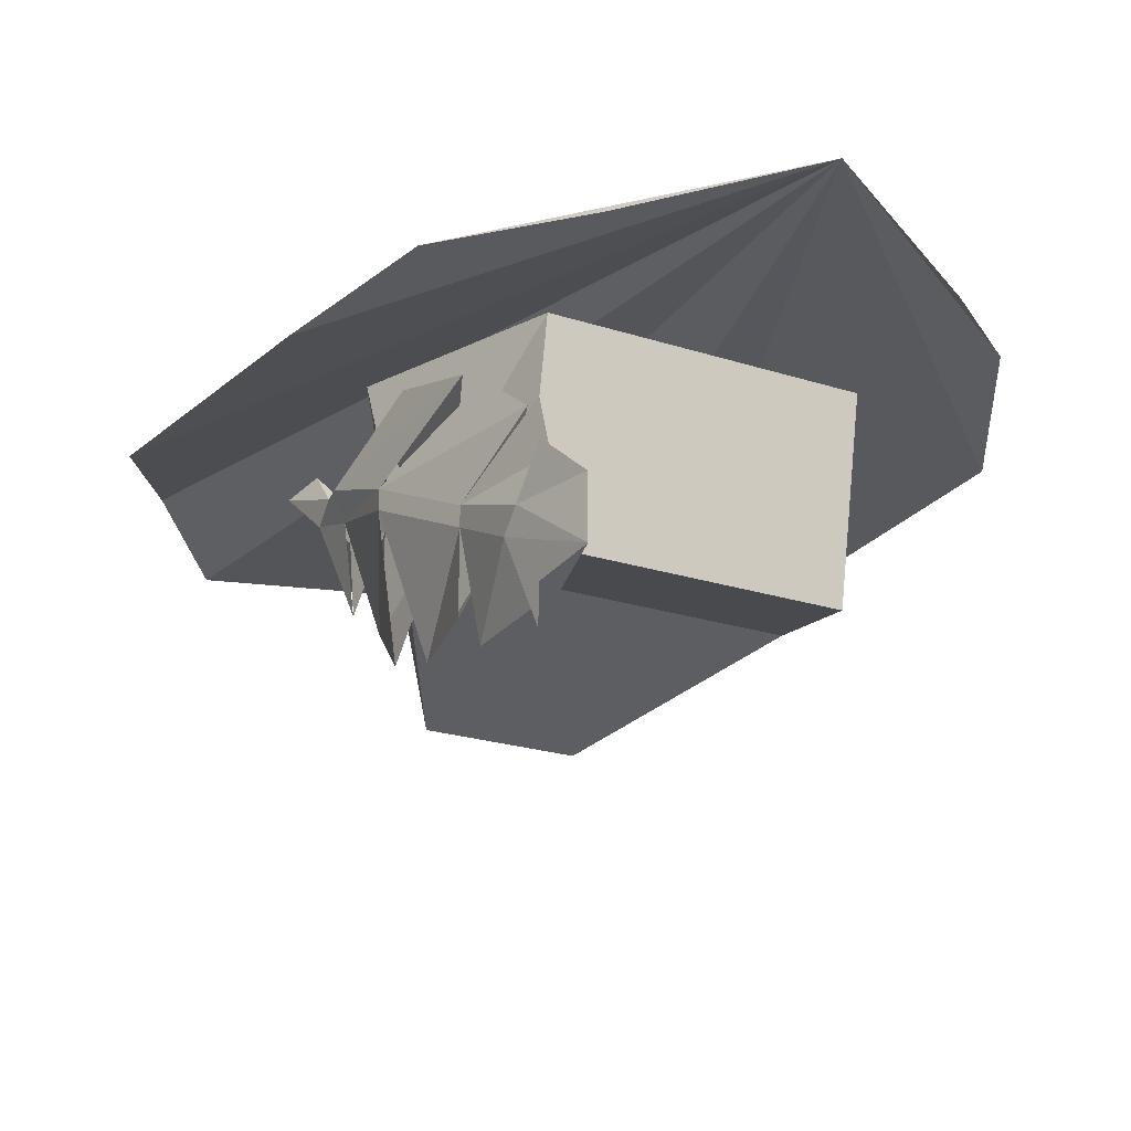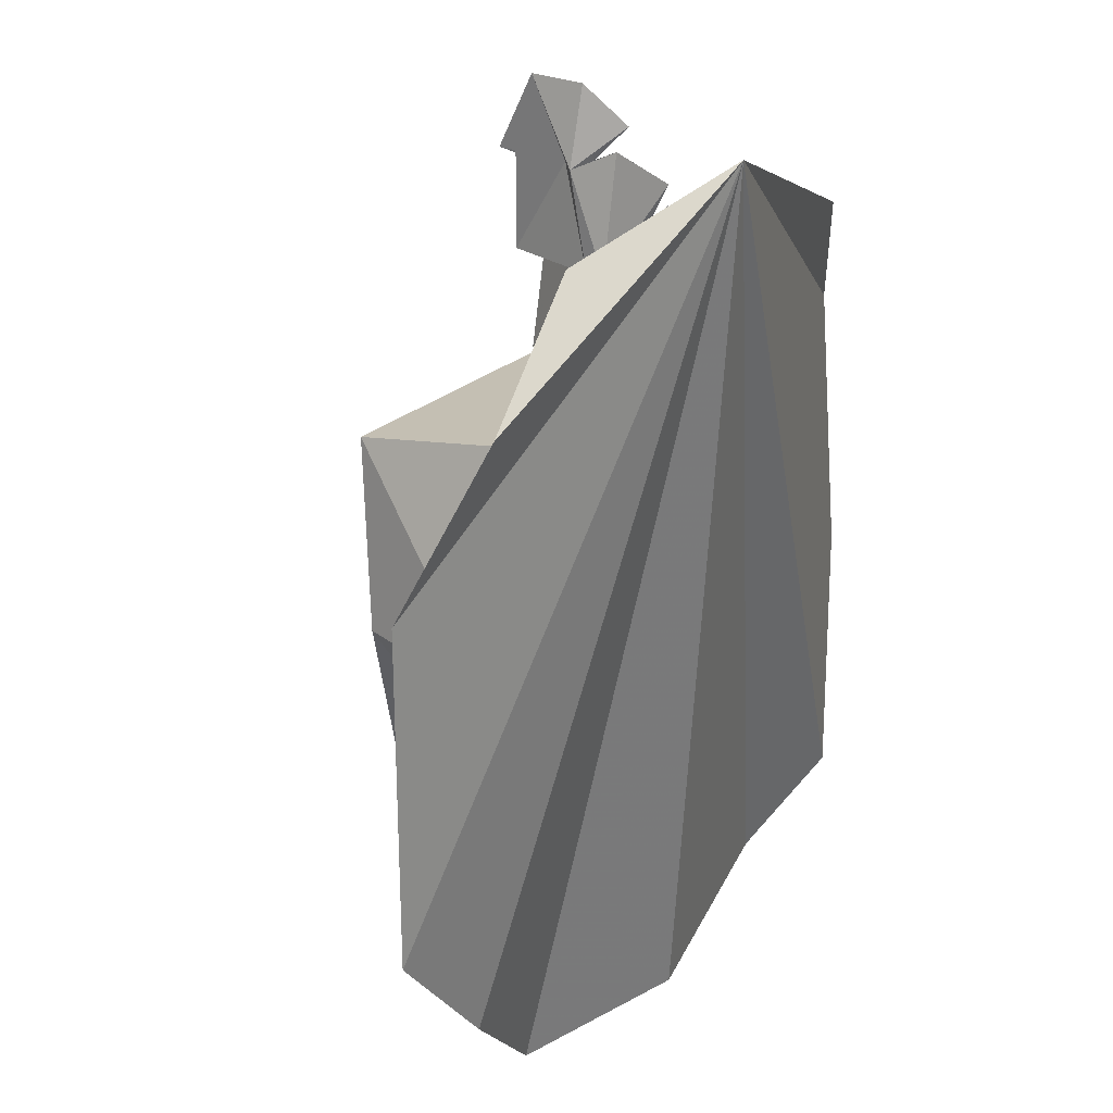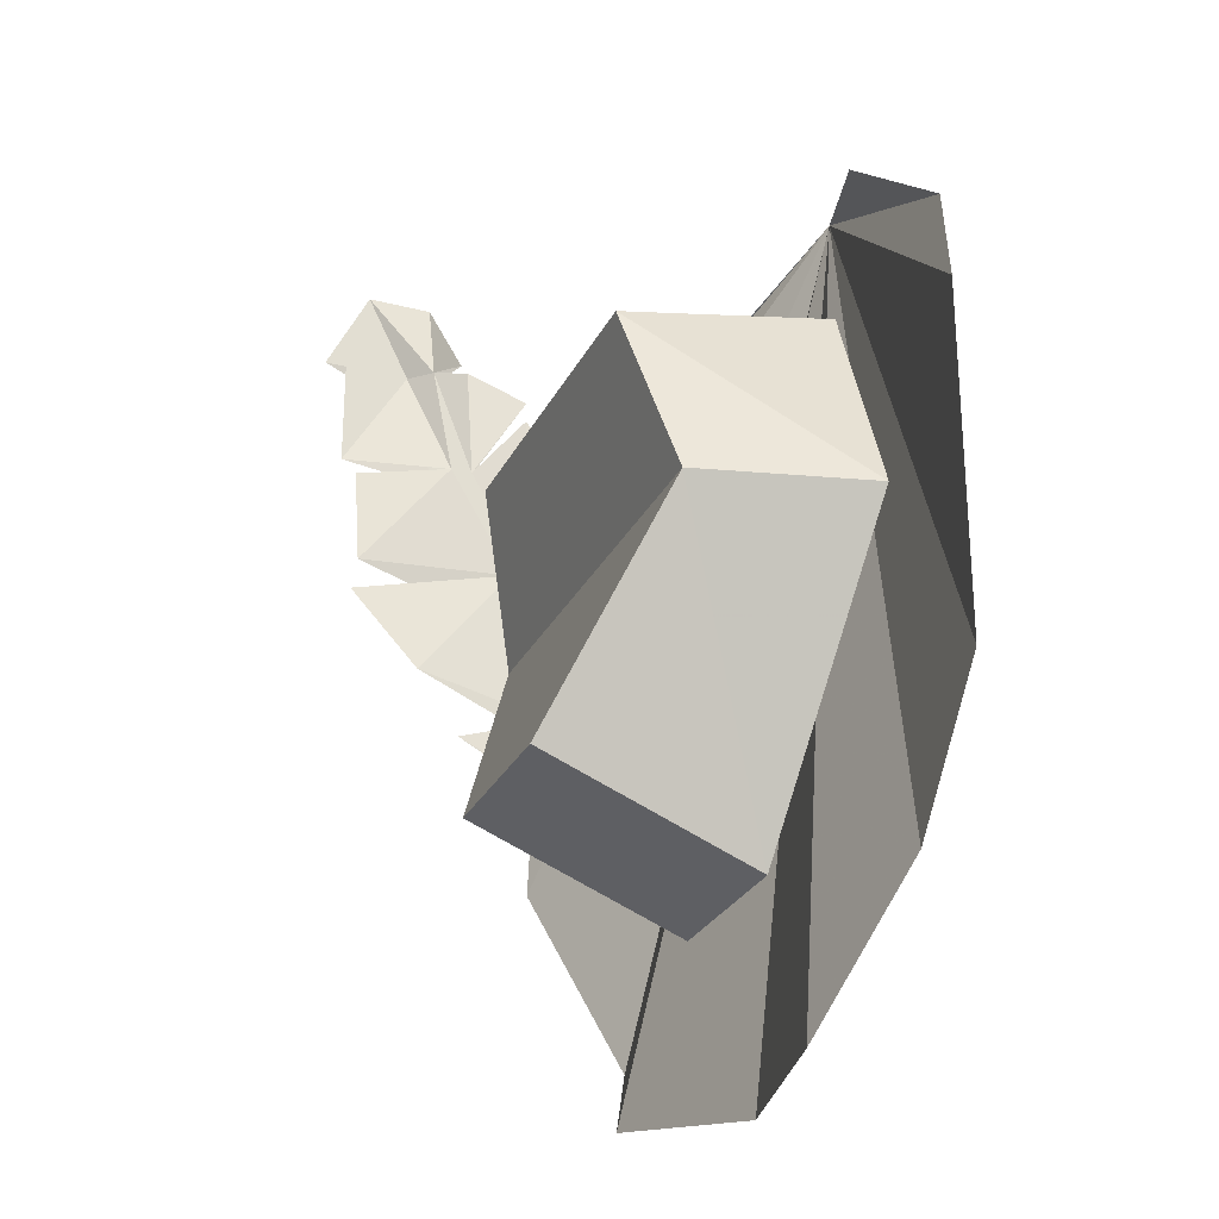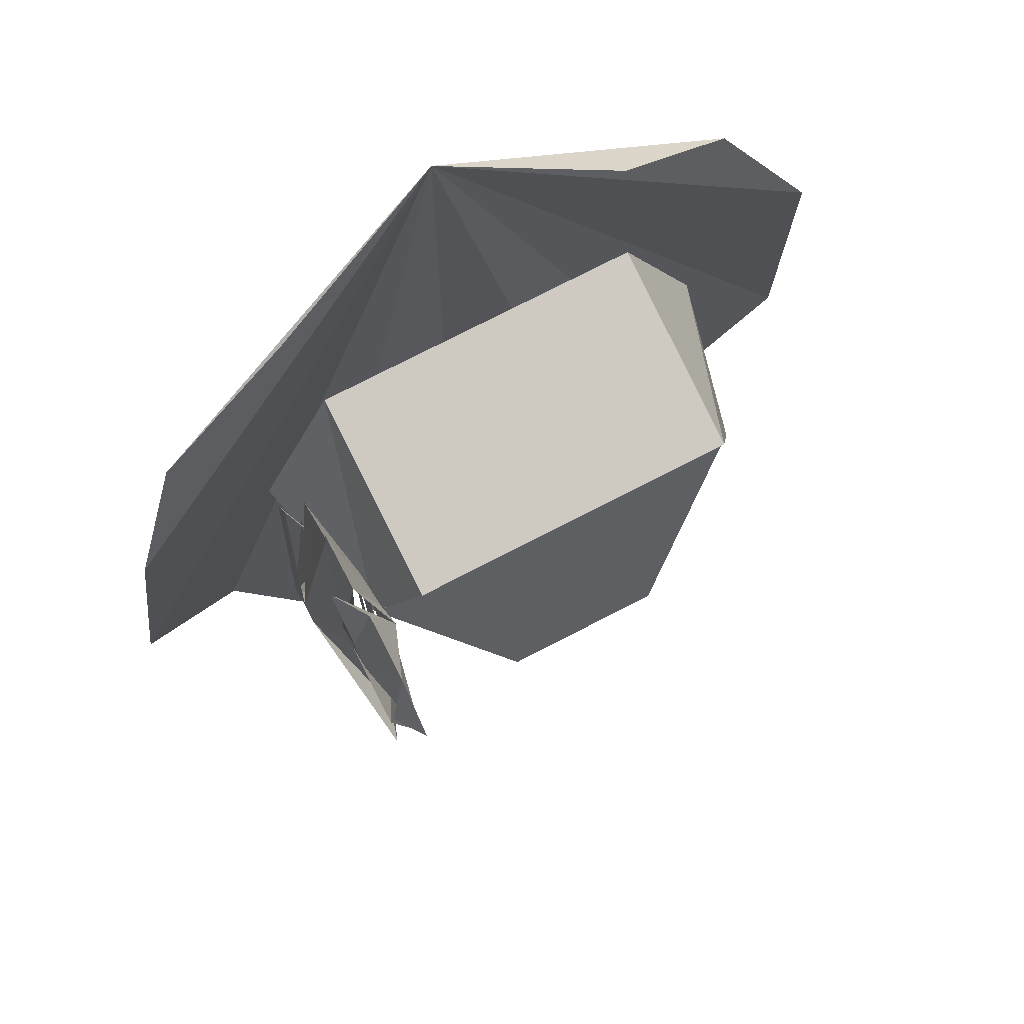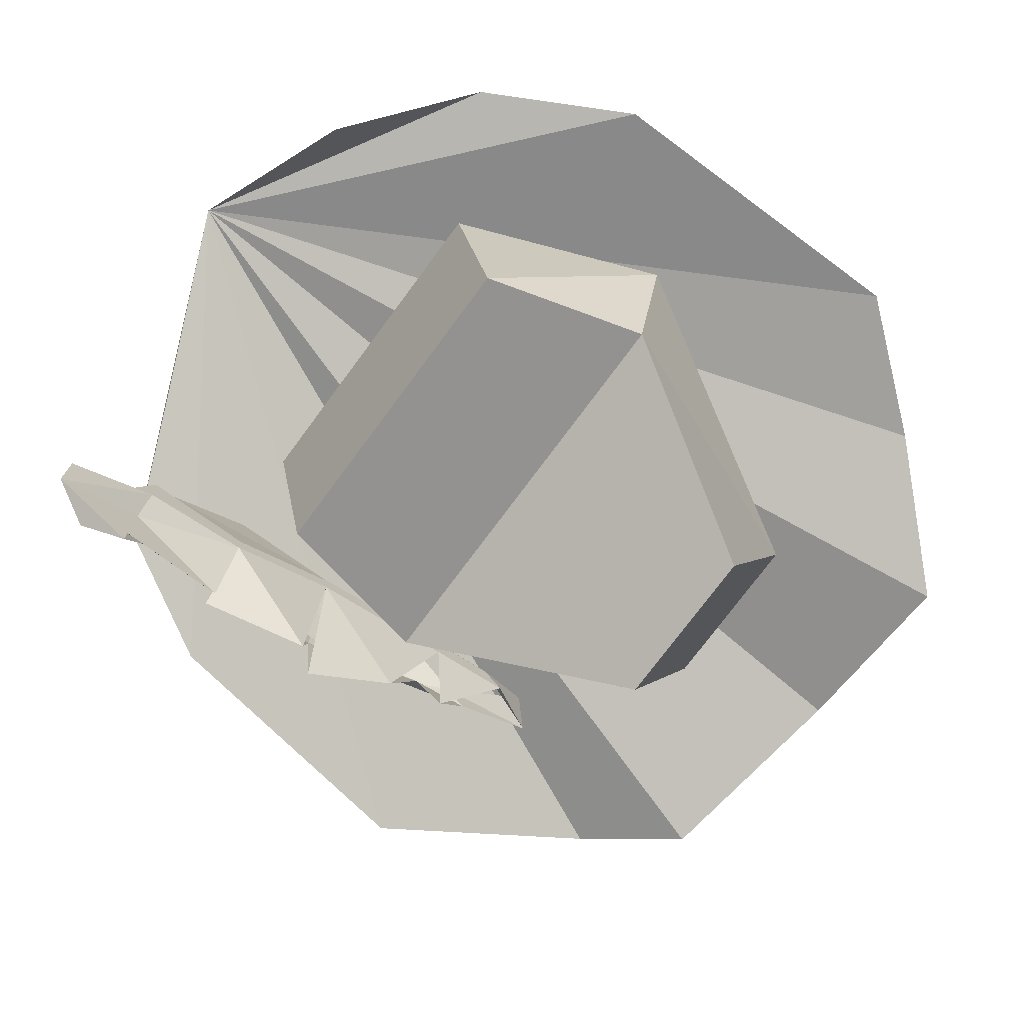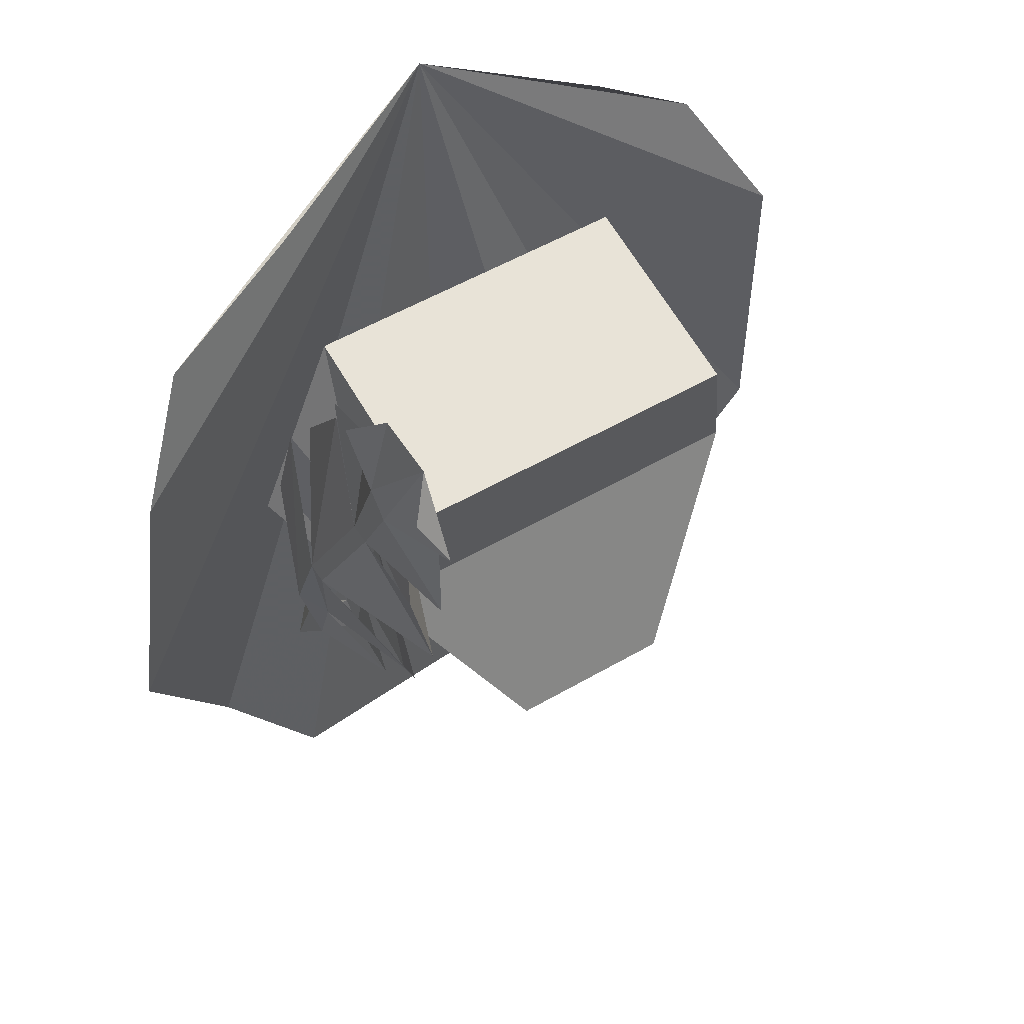
<metadata>
{"format":"obj","ext":"obj","renderer":"f3d","projection":"perspective","resolution":1024,"background":"white","views":[{"elev":-23.5,"azim":-28.2,"up":"+Y"},{"elev":26.2,"azim":126.5,"up":"+Z"},{"elev":-27.1,"azim":68.3,"up":"+Z"},{"elev":76.3,"azim":-27.2,"up":"+Z"},{"elev":-74.6,"azim":53.5,"up":"+Y"},{"elev":53.8,"azim":-31.7,"up":"+Z"}]}
</metadata>
<code>
o item/cavalier/base
v 1 -1 19
v -8 -4 15
v -15 -6 12
v -18 -8 6
v -20 -8 -8
v -15 -5 -18
v -11 -7 -22
v -1 -5 -24
v 8 -7 -24
v 14 -5 -18
v 19 -5 -12
v 19 -5 -3
v 19 -5 4
v 15 -3 11
v 9 -4 16
v -7 -5 8
v -11 -5 -2
v -9 -13 -2
v -7 -15 6
v 9 -5 8
v 9 -15 6
v 13 -5 -2
v 11 -13 -2
v 5 -7 -16
v 5 -17 -12
v -3 -7 -16
v -3 -17 -12
v -9 -11 -4
v -10 -15 -5
v -9 -10 -8
v -9 -10 -3
v -9 -12 3
v -9 -13 3
v -10 -17 -2
v -11 -20 2
v -12 -13 2
v -11 -11 -4
v -12 -12 2
v -12 -10 -3
v -11 -10 -7
v -9 -16 8
v -11 -20 8
v -10 -20 3
v -9 -15 8
v -9 -17 13
v -10 -18 13
v -10 -21 8
v -10 -21 13
v -11 -18 12
v -11 -16 8
v -11 -17 13
v -11 -15 8
v -10 -20 17
v -11 -21 15
v -10 -22 13
v -10 -17 17
v -9 -9 -7
v -10 -7 -1
v -11 -7 -11
v -10 -6 -10
v -11 -9 -6
v -11 -7 2
v -11 -9 8
v -10 -9 8
v -10 -12 12
v -10 -12 13
v -10 -15 14
v -11 -15 15
f 1 2 3
f 1 3 4
f 1 4 5
f 1 5 6
f 1 6 7
f 1 7 8
f 1 8 9
f 1 9 10
f 1 10 11
f 1 11 12
f 1 12 13
f 1 13 14
f 1 14 15
f 16 17 18
f 16 18 19
f 16 19 20
f 20 19 21
f 20 21 22
f 22 21 23
f 22 23 24
f 24 23 25
f 24 25 26
f 26 25 27
f 26 27 17
f 17 27 18
f 18 27 23
f 18 23 21
f 18 21 19
f 23 27 25
f 28 29 30
f 28 30 31
f 28 31 32
f 28 32 33
f 28 33 34
f 34 33 35
f 34 35 36
f 34 36 37
f 37 36 38
f 37 38 39
f 37 39 40
f 37 40 29
f 41 42 43
f 41 43 33
f 41 33 44
f 41 44 45
f 41 45 46
f 41 46 47
f 47 46 48
f 47 48 49
f 47 49 50
f 50 49 51
f 50 51 52
f 50 52 36
f 50 36 43
f 50 43 42
f 53 54 55
f 53 55 46
f 53 46 45
f 53 45 56
f 53 56 51
f 53 51 49
f 53 49 55
f 53 55 54
f 31 57 58
f 57 31 30
f 57 30 59
f 57 59 60
f 60 59 61
f 61 59 40
f 61 40 39
f 61 39 58
f 31 62 63
f 31 63 32
f 32 64 65
f 32 65 44
f 32 44 33
f 44 66 67
f 44 67 45
f 45 68 56
f 56 68 51
f 63 62 39
f 63 39 38
f 65 64 38
f 65 38 52
f 52 38 36
f 67 66 52
f 67 52 51

</code>
